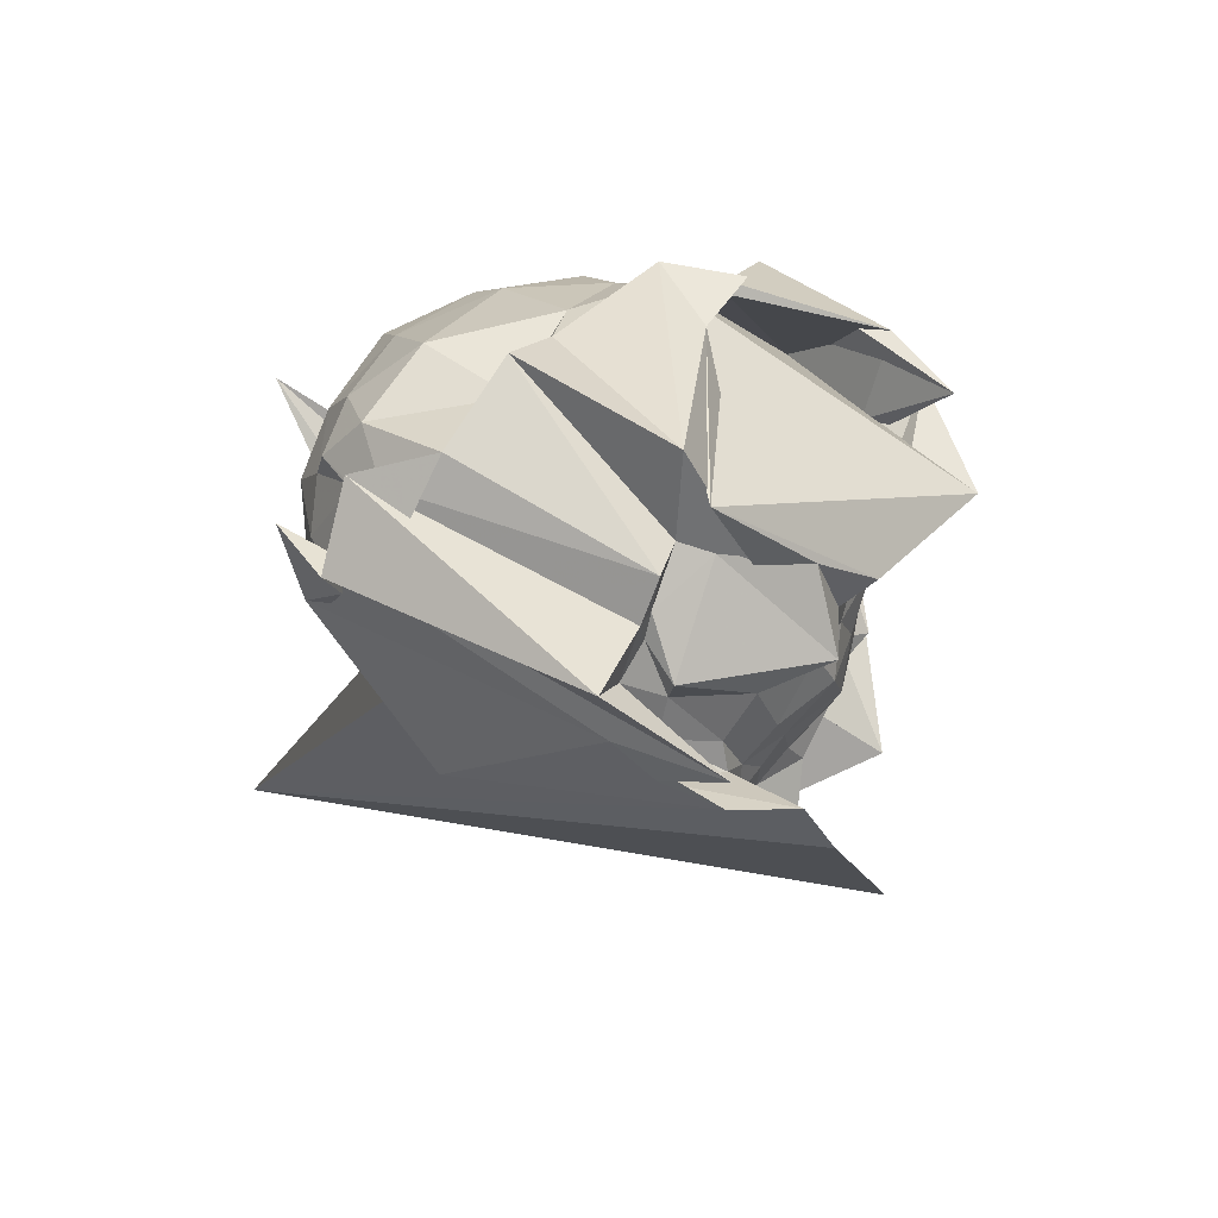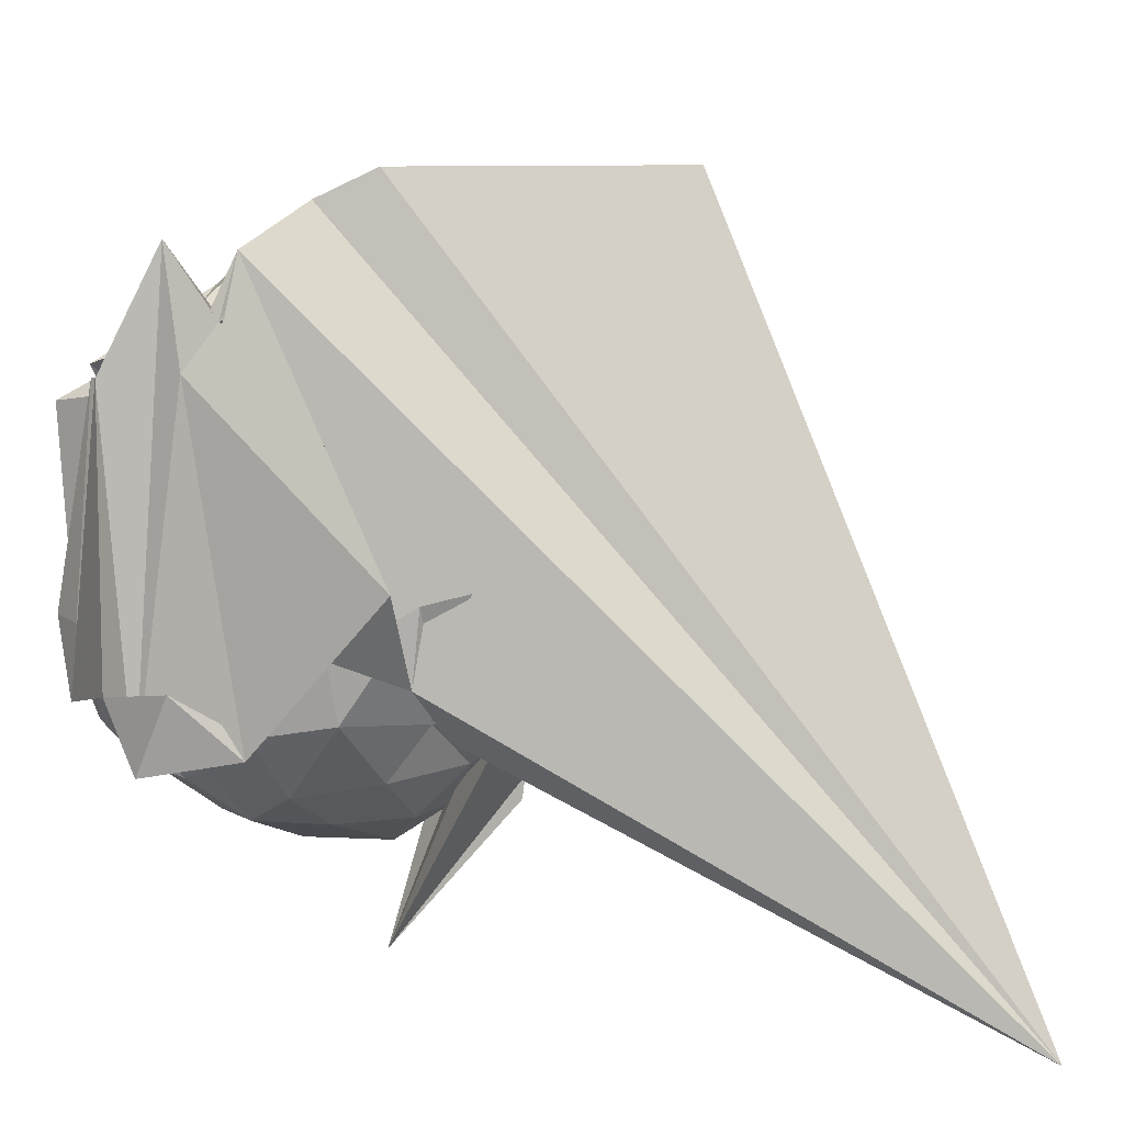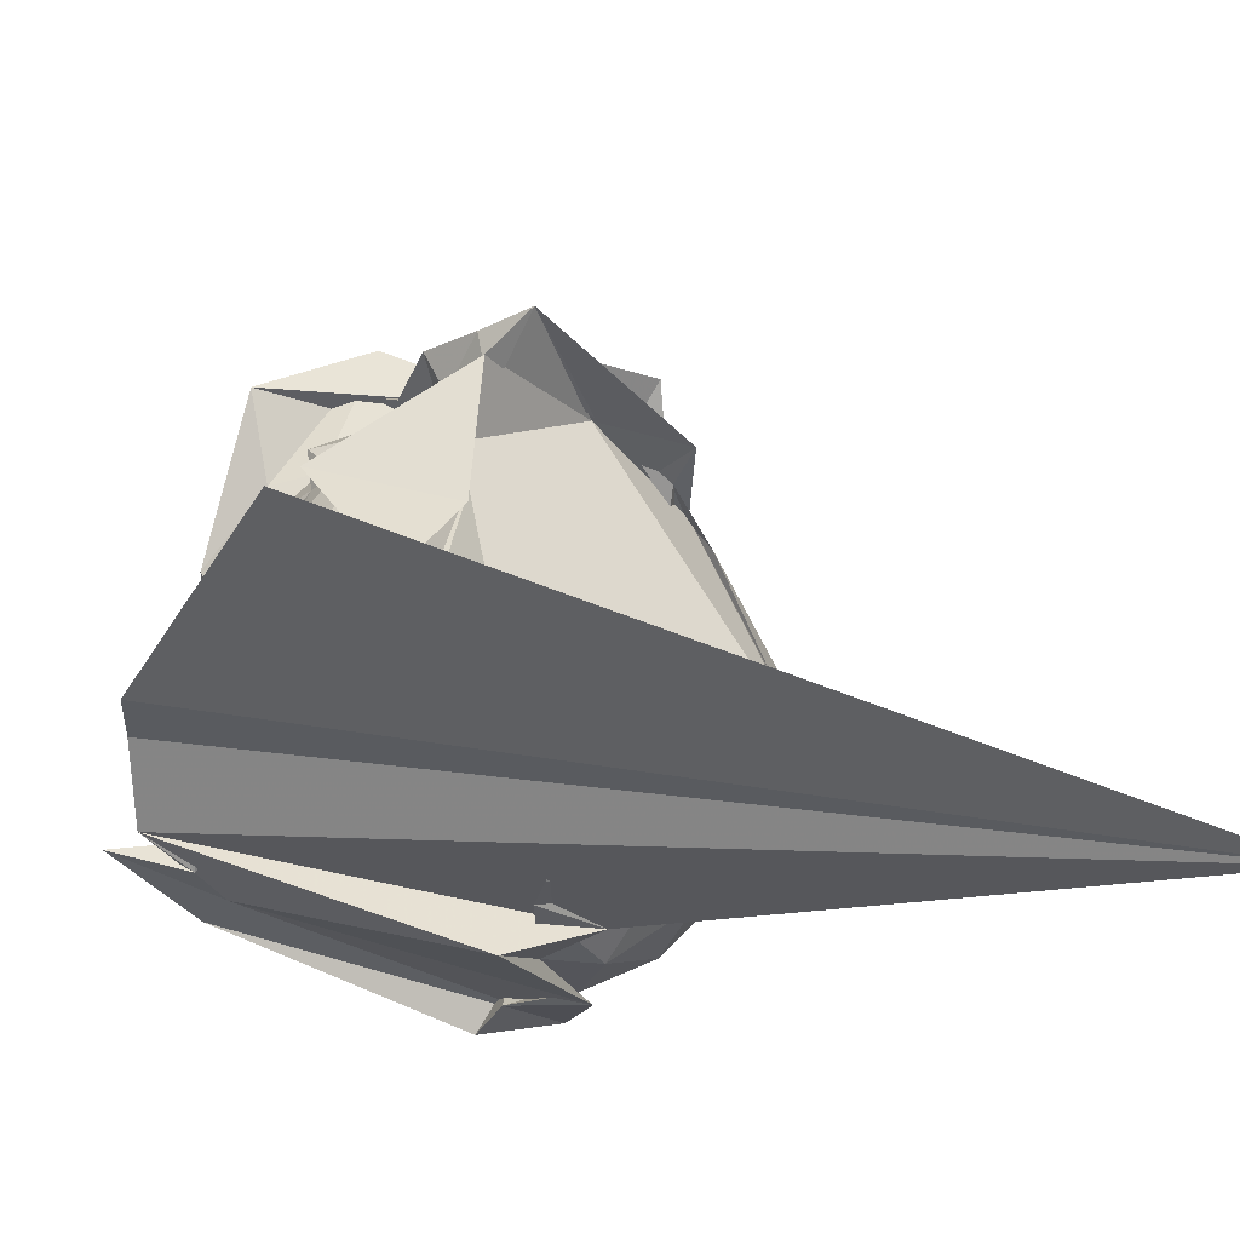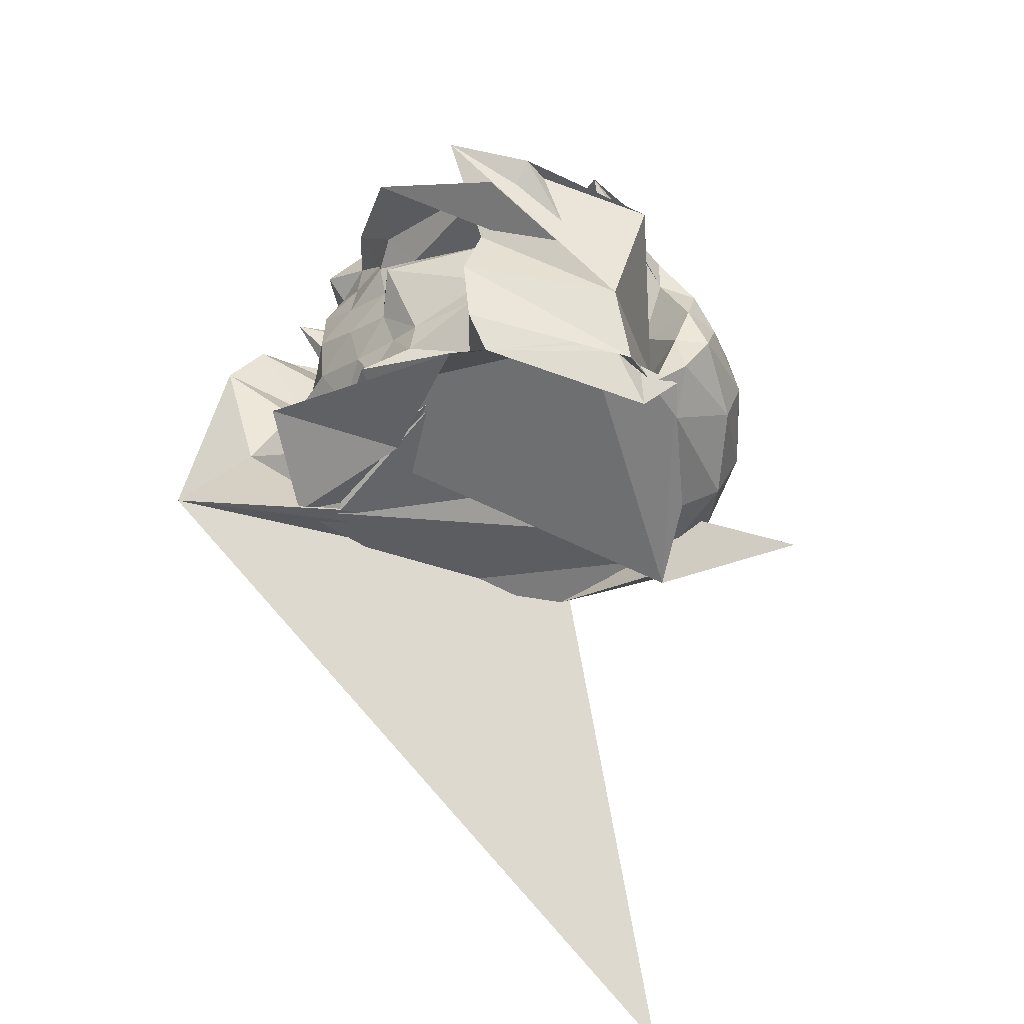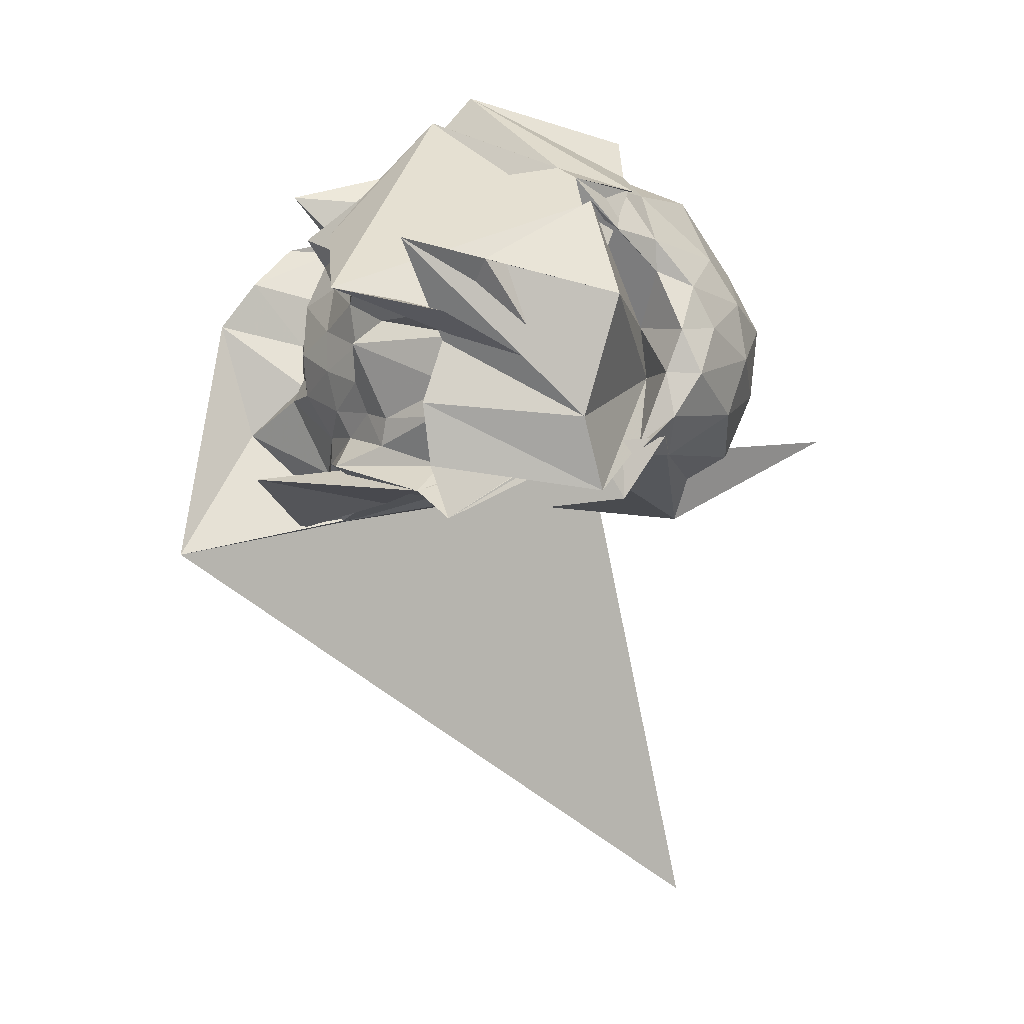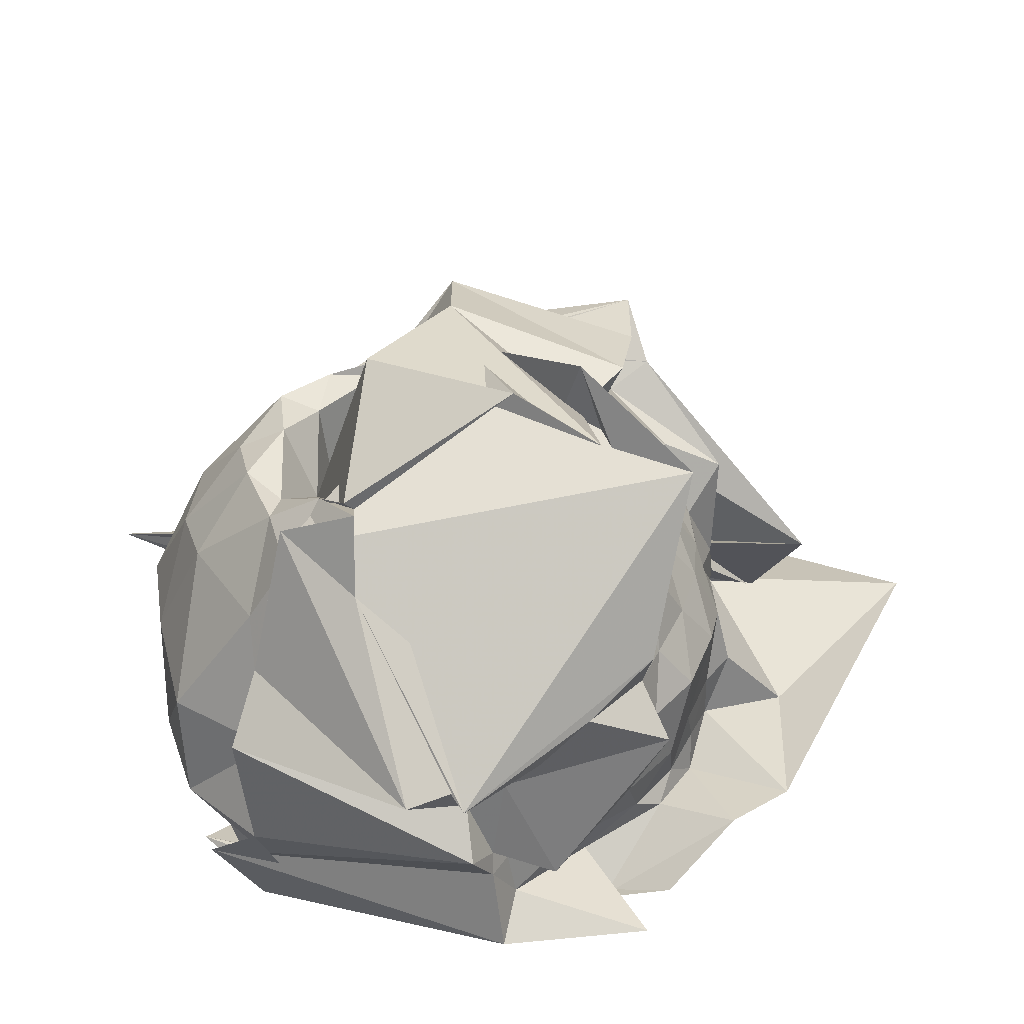
<metadata>
{"format":"obj","ext":"obj","renderer":"f3d","projection":"perspective","resolution":1024,"background":"white","views":[{"elev":73.1,"azim":-140.4,"up":"+Y"},{"elev":-75.4,"azim":-101.0,"up":"+Z"},{"elev":-28.8,"azim":-39.2,"up":"+Z"},{"elev":-42.9,"azim":-17.1,"up":"+Y"},{"elev":-2.6,"azim":-9.0,"up":"+Y"},{"elev":35.9,"azim":-162.9,"up":"+Z"}]}
</metadata>
<code>
v -0.9516 0.5348 2.645
v 0.4132 -0.5835 -2.216
v 2.295 -0.1105 1.558
v 2.07 0.2908 1.614
v 1.695 0.7563 1.579
v 1.386 1.241 1.499
v 1.43 1.183 1.791
v 0.7283 1.454 1.506
v -0.3564 2.146 0.1775
v -1.481 0.8151 0.935
v -1.261 0.3931 0.9626
v -1.296 0.09582 1.19
v -1.239 -0.3179 1.23
v -1.243 -0.6747 1.227
v -1.122 -0.9793 1.22
v -1.007 -1.317 1.461
v -0.4701 -1.52 1.773
v -0.4644 -2.053 2.332
v 1.312 -1.829 1.89
v 1.434 -1.403 1.798
v 1.834 -1.018 1.792
v 2.107 -0.5903 1.791
v 2.692 0.2139 0.9537
v 2.395 0.6585 0.9937
v 1.689 1.292 0.9782
v 1.566 1.544 0.6553
v 0.02352 2.388 0.3217
v -0.814 1.406 0.2223
v -1.105 1.293 0.5902
v -1.366 0.698 0.5965
v -1.409 0.3294 0.6196
v -1.484 -0.1166 0.7175
v -1.486 -0.5238 0.7879
v -1.39 -0.9249 0.8011
v -1.259 -1.198 0.8944
v -1.432 -1.504 1.216
v -0.7138 -1.775 1.936
v 0.6563 -1.342 2.111
v 1.758 -1.207 1.699
v 1.87 -1.366 1.379
v 2.53 -0.942 1.191
v 2.758 -0.3588 1.047
v 2.808 0.6204 0.1401
v 2.34 1.404 0.02061
v 1.43 1.712 0.03792
v 1.609 1.989 0.2068
v -0.2528 1.773 -0.08665
v -0.5195 1.628 0.06773
v -1.65 0.8849 0.2076
v -1.468 0.6077 0.1926
v -1.655 0.189 0.2453
v -1.698 -0.3136 0.3419
v -1.652 -0.7236 0.2752
v -1.404 -1.164 0.3693
v -1.411 -1.429 0.3766
v -0.8724 -1.831 0.5671
v -2.168 -1.598 0.4776
v 2.364 -1.921 -0.5105
v 2.308 -1.54 0.3259
v 2.694 -1.311 0.4166
v 2.995 -0.6714 0.3106
v 3.087 0.02602 0.2479
v 2.636 0.9875 -0.5863
v 2.243 1.51 -0.801
v 1.478 1.98 -0.708
v -0.3897 2.041 -0.4396
v -0.4463 1.702 -0.6032
v -0.9024 1.475 -0.8876
v -1.338 0.8871 -0.3962
v -1.554 0.3803 -0.3727
v -1.601 -0.008148 -0.2999
v -1.639 -0.4784 -0.2609
v -1.758 -0.7403 -0.1899
v -1.408 -1.5 0.002135
v -1.401 -1.582 0.04591
v -1.653 -2.05 -0.408
v 3.912 -1.082 -0.3649
v 2.212 -1.889 -0.4743
v 2.452 -1.45 -0.4425
v 2.922 -0.9621 -0.4647
v 3.005 -0.2367 -0.5502
v 2.864 0.4423 -0.6325
v 2.418 1.123 -1.118
v 1.349 1.637 -1.393
v 2 1.704 -1.242
v -0.4707 1.779 -0.7633
v -0.5172 1.543 -0.7677
v -0.8664 1.117 -0.9038
v -1.335 0.6071 -0.7937
v -1.513 0.1653 -0.7458
v -1.602 -0.159 -0.5954
v -1.627 -0.5391 -0.6508
v -2.161 -1.061 -0.7845
v -1.228 -1.97 -0.3507
v -0.5163 -1.447 1.209
v 0.05682 -1.744 -1.438
v 1.533 -1.625 -1.461
v 1.939 -1.431 -1.139
v 2.535 -1.099 -0.9192
v 2.657 -0.4555 -1.104
v 2.717 0.1778 -1.182
v 2.472 0.7453 -1.169
v 1.917 -0.1554 1.772
v 1.72 0.446 1.53
v 1.25 0.8041 1.882
v 0.7914 1.244 2.115
v 1.411 1.229 1.655
v -1.567 0.109 2.242
v -1.293 0.2192 1.5
v -1.018 -0.1079 1.577
v -1.302 -0.3349 1.565
v -0.9726 -1.052 1.526
v -0.5529 -1.069 2.011
v -0.6292 -1.56 2.295
v 0.9825 -1.345 2.059
v 1.512 -1.275 1.677
v 1.769 -0.574 1.72
v 1.623 -0.08215 1.212
v 0.9519 1.038 2.055
v 0.8848 0.9933 1.985
v 0.5537 -0.7209 2.504
v -0.5802 -0.1725 2.849
v -0.3082 -0.3091 2.228
v -0.3988 -0.7726 2.103
v -0.7125 -0.9721 2.373
v 0.992 -1.783 2.412
v 1.694 -0.5797 1.162
v 1.093 0.04438 2.737
v -0.1918 0.3237 2.837
v -0.3847 -0.2551 2.274
v -0.5186 -0.3787 2.304
v 0.7817 -1.103 2.607
v 2.007 1.346 -1.196
v 1.692 1.402 -1.91
v -0.5947 1.892 -1.394
v -0.5806 1.518 -1.14
v -0.9713 0.8539 -1.159
v -1.492 0.4177 -0.9158
v -1.619 -0.08065 -0.9129
v -2.486 0.09838 -0.7917
v -2.912 -2.335 -0.3137
v 1.281 -1.455 -0.7865
v 0.3973 -1.161 -1.834
v 1.591 -1.075 -1.407
v 2.14 -0.8127 -1.401
v 2.345 -0.09543 -1.567
v 2.219 0.5654 -1.563
v 1.611 0.94 -1.825
v 2.345 1.077 -1.746
v -1.7 1.584 -1.212
v -1.208 1.047 -1.447
v -2.143 0.5613 -0.802
v 2.892 -6.156 -2.75
v 1.645 -1.231 -1.587
v 0.5577 -0.8112 -1.853
v 1.587 -0.3773 -1.904
v 1.82 0.2697 -1.878
v 1.985 0.2662 -1.937
v -0.7697 1.262 -1.478
v -1.738 1.01 -1.282
v 1.21 -0.8713 -1.887
v 1.087 -0.2079 -1.942
f 3 23 4
f 4 23 24
f 4 24 5
f 5 24 25
f 5 25 6
f 6 25 26
f 6 26 7
f 7 26 27
f 7 27 8
f 8 27 28
f 8 28 9
f 9 28 29
f 9 29 10
f 10 29 30
f 10 30 11
f 11 30 31
f 11 31 12
f 12 31 32
f 12 32 13
f 13 32 33
f 13 33 14
f 14 33 34
f 14 34 15
f 15 34 35
f 15 35 16
f 16 35 36
f 16 36 17
f 17 36 37
f 17 37 18
f 18 37 38
f 18 38 19
f 19 38 39
f 19 39 20
f 20 39 40
f 20 40 21
f 21 40 41
f 21 41 22
f 22 41 42
f 22 42 3
f 3 42 23
f 23 43 24
f 24 43 44
f 24 44 25
f 25 44 45
f 25 45 26
f 26 45 46
f 26 46 27
f 27 46 47
f 27 47 28
f 28 47 48
f 28 48 29
f 29 48 49
f 29 49 30
f 30 49 50
f 30 50 31
f 31 50 51
f 31 51 32
f 32 51 52
f 32 52 33
f 33 52 53
f 33 53 34
f 34 53 54
f 34 54 35
f 35 54 55
f 35 55 36
f 36 55 56
f 36 56 37
f 37 56 57
f 37 57 38
f 38 57 58
f 38 58 39
f 39 58 59
f 39 59 40
f 40 59 60
f 40 60 41
f 41 60 61
f 41 61 42
f 42 61 62
f 42 62 23
f 23 62 43
f 43 63 44
f 44 63 64
f 44 64 45
f 45 64 65
f 45 65 46
f 46 65 66
f 46 66 47
f 47 66 67
f 47 67 48
f 48 67 68
f 48 68 49
f 49 68 69
f 49 69 50
f 50 69 70
f 50 70 51
f 51 70 71
f 51 71 52
f 52 71 72
f 52 72 53
f 53 72 73
f 53 73 54
f 54 73 74
f 54 74 55
f 55 74 75
f 55 75 56
f 56 75 76
f 56 76 57
f 57 76 77
f 57 77 58
f 58 77 78
f 58 78 59
f 59 78 79
f 59 79 60
f 60 79 80
f 60 80 61
f 61 80 81
f 61 81 62
f 62 81 82
f 62 82 43
f 43 82 63
f 63 83 64
f 64 83 84
f 64 84 65
f 65 84 85
f 65 85 66
f 66 85 86
f 66 86 67
f 67 86 87
f 67 87 68
f 68 87 88
f 68 88 69
f 69 88 89
f 69 89 70
f 70 89 90
f 70 90 71
f 71 90 91
f 71 91 72
f 72 91 92
f 72 92 73
f 73 92 93
f 73 93 74
f 74 93 94
f 74 94 75
f 75 94 95
f 75 95 76
f 76 95 96
f 76 96 77
f 77 96 97
f 77 97 78
f 78 97 98
f 78 98 79
f 79 98 99
f 79 99 80
f 80 99 100
f 80 100 81
f 81 100 101
f 81 101 82
f 82 101 102
f 82 102 63
f 63 102 83
f 103 104 118
f 104 119 118
f 104 105 119
f 105 120 119
f 105 106 120
f 106 107 120
f 107 121 120
f 107 108 121
f 108 122 121
f 108 109 122
f 109 110 122
f 110 123 122
f 110 111 123
f 111 124 123
f 111 112 124
f 112 113 124
f 113 125 124
f 113 114 125
f 114 126 125
f 114 115 126
f 115 116 126
f 116 127 126
f 116 117 127
f 117 118 127
f 117 103 118
f 118 119 128
f 119 129 128
f 119 120 129
f 120 121 129
f 121 130 129
f 121 122 130
f 122 123 130
f 123 131 130
f 123 124 131
f 124 125 131
f 125 132 131
f 125 126 132
f 126 127 132
f 127 128 132
f 127 118 128
f 133 148 134
f 134 148 149
f 134 149 135
f 135 149 150
f 135 150 136
f 136 150 137
f 137 150 151
f 137 151 138
f 138 151 152
f 138 152 139
f 139 152 140
f 140 152 153
f 140 153 141
f 141 153 154
f 141 154 142
f 142 154 143
f 143 154 155
f 143 155 144
f 144 155 156
f 144 156 145
f 145 156 146
f 146 156 157
f 146 157 147
f 147 157 148
f 147 148 133
f 148 158 149
f 149 158 159
f 149 159 150
f 150 159 151
f 151 159 160
f 151 160 152
f 152 160 153
f 153 160 161
f 153 161 154
f 154 161 155
f 155 161 162
f 155 162 156
f 156 162 157
f 157 162 158
f 157 158 148
f 3 4 103
f 103 4 104
f 4 5 104
f 104 5 105
f 5 6 105
f 105 6 106
f 6 7 106
f 7 8 106
f 106 8 107
f 8 9 107
f 107 9 108
f 9 10 108
f 108 10 109
f 10 11 109
f 11 12 109
f 109 12 110
f 12 13 110
f 110 13 111
f 13 14 111
f 111 14 112
f 14 15 112
f 15 16 112
f 112 16 113
f 16 17 113
f 113 17 114
f 17 18 114
f 114 18 115
f 18 19 115
f 19 20 115
f 115 20 116
f 20 21 116
f 116 21 117
f 21 22 117
f 117 22 103
f 22 3 103
f 83 133 84
f 84 133 134
f 84 134 85
f 85 134 135
f 85 135 86
f 86 135 136
f 86 136 87
f 87 136 88
f 88 136 137
f 88 137 89
f 89 137 138
f 89 138 90
f 90 138 139
f 90 139 91
f 91 139 92
f 92 139 140
f 92 140 93
f 93 140 141
f 93 141 94
f 94 141 142
f 94 142 95
f 95 142 96
f 96 142 143
f 96 143 97
f 97 143 144
f 97 144 98
f 98 144 145
f 98 145 99
f 99 145 100
f 100 145 146
f 100 146 101
f 101 146 147
f 101 147 102
f 102 147 133
f 102 133 83
f 128 129 1
f 129 130 1
f 130 131 1
f 131 132 1
f 132 128 1
f 159 158 2
f 160 159 2
f 161 160 2
f 162 161 2
f 158 162 2

</code>
